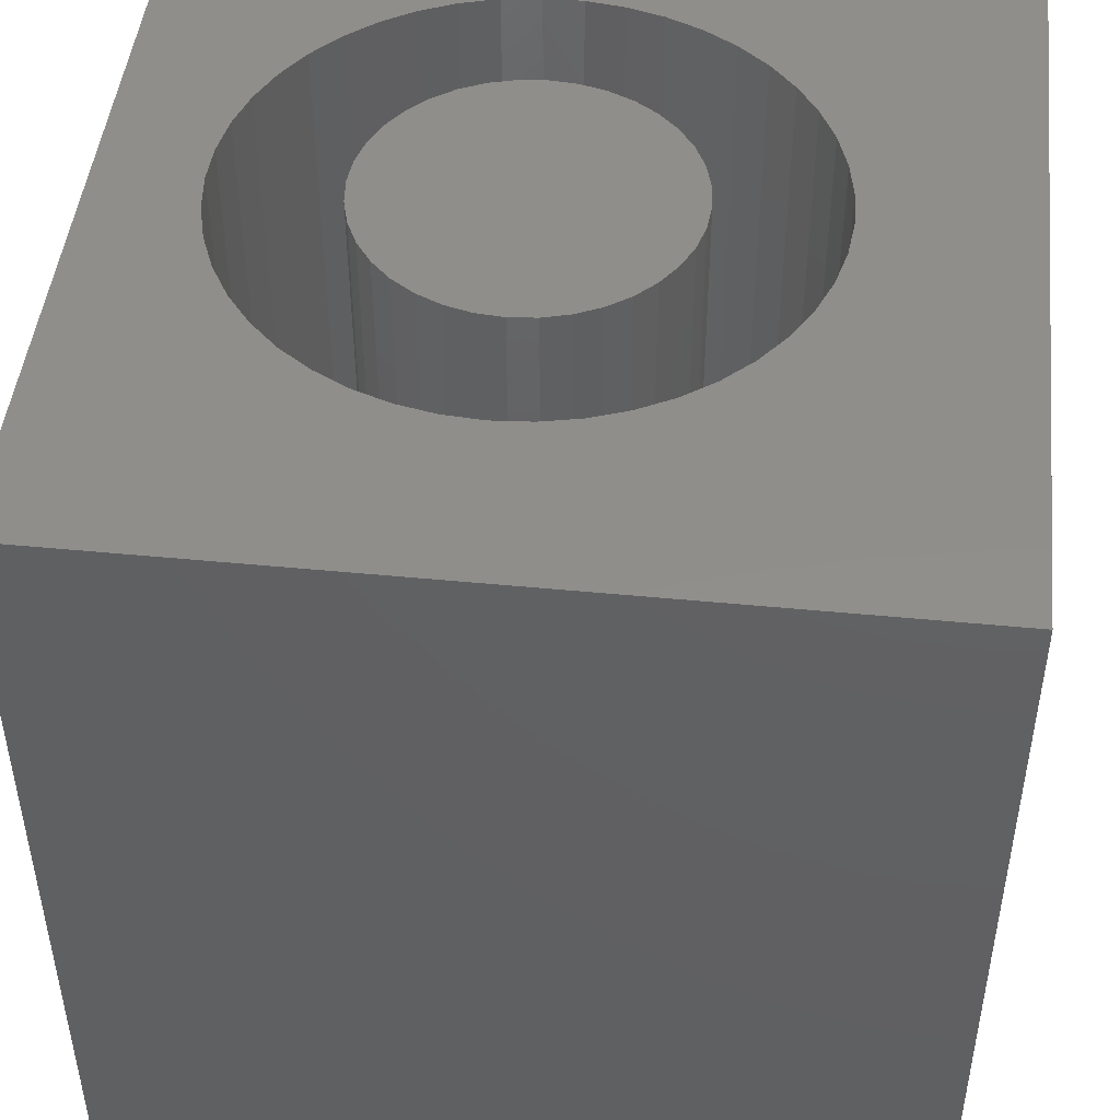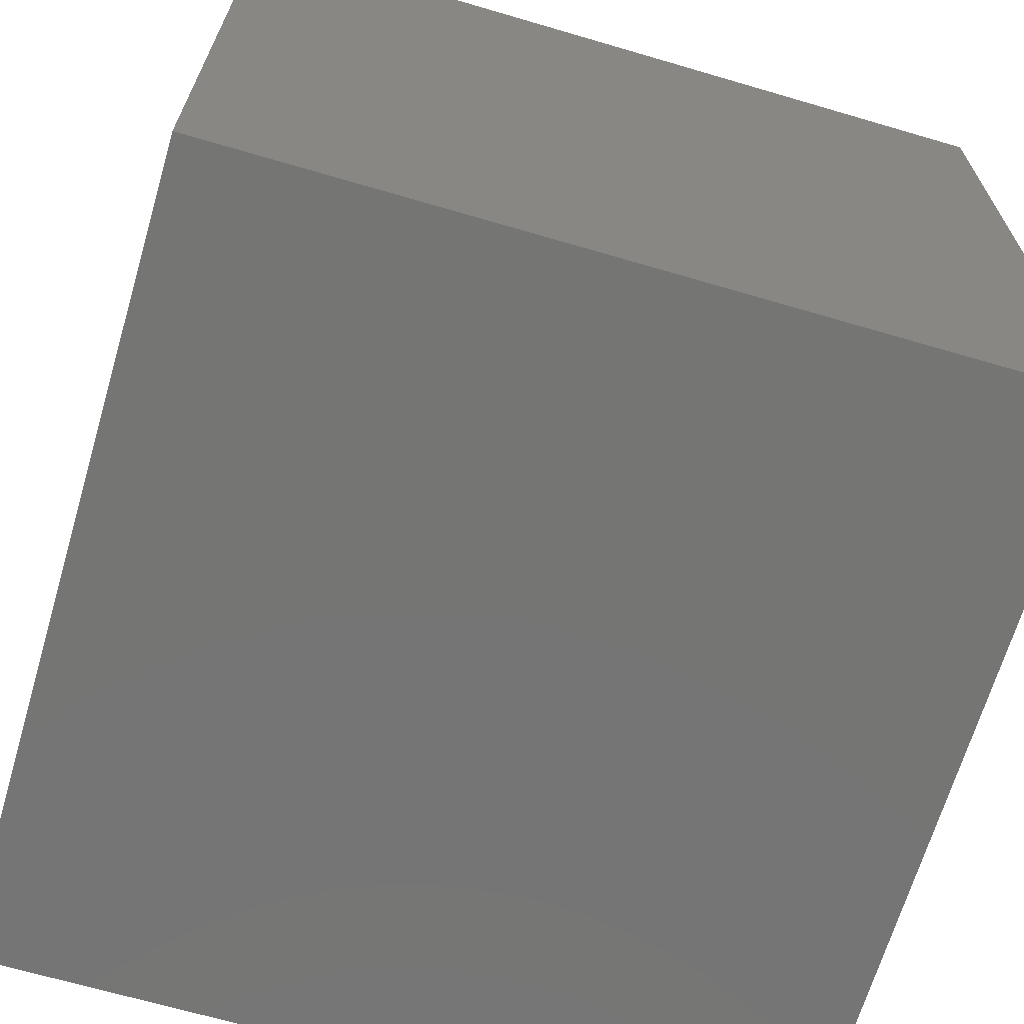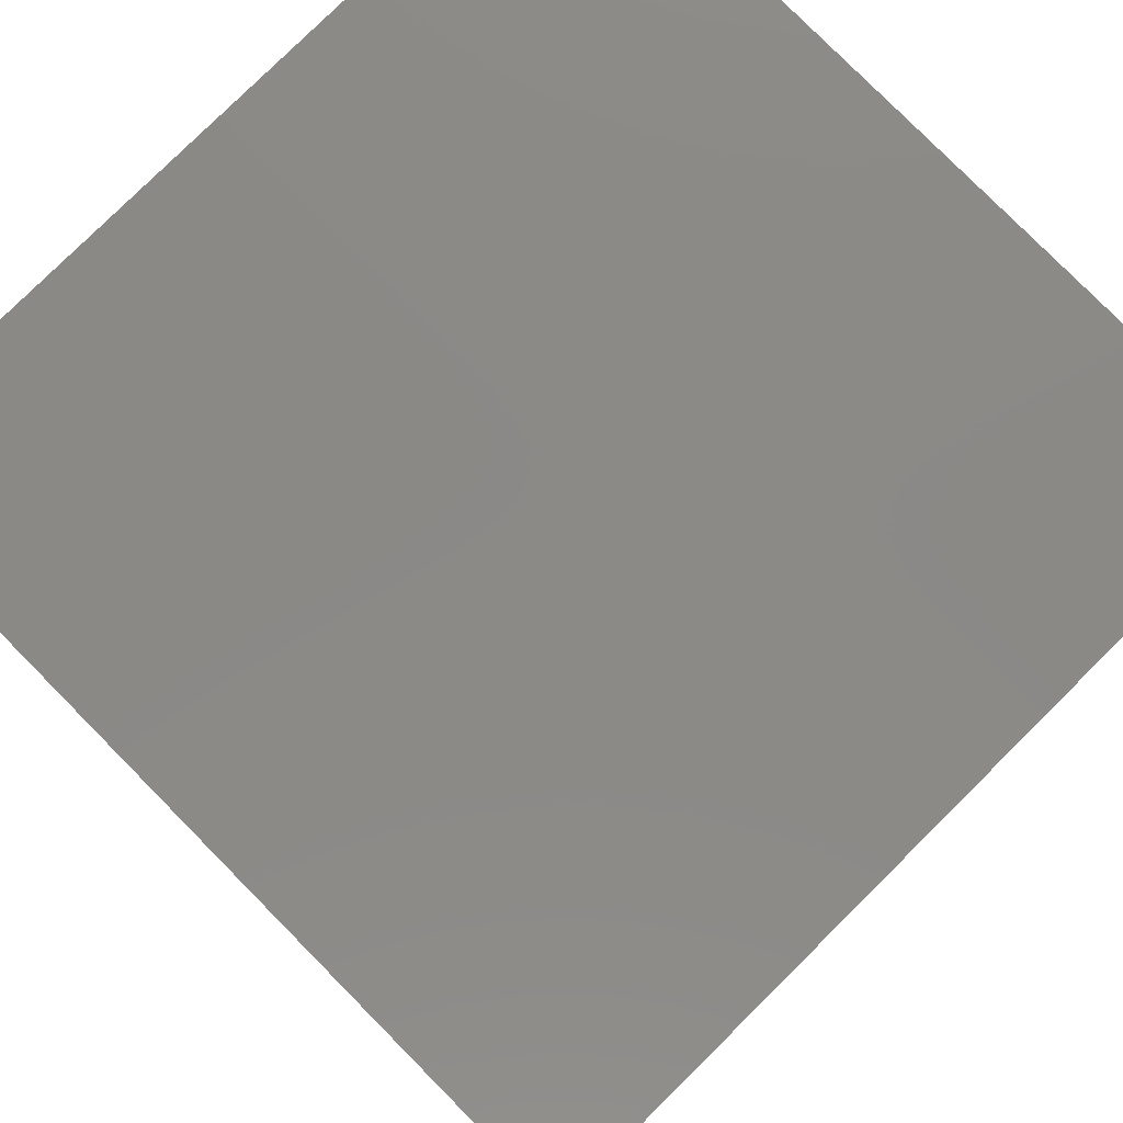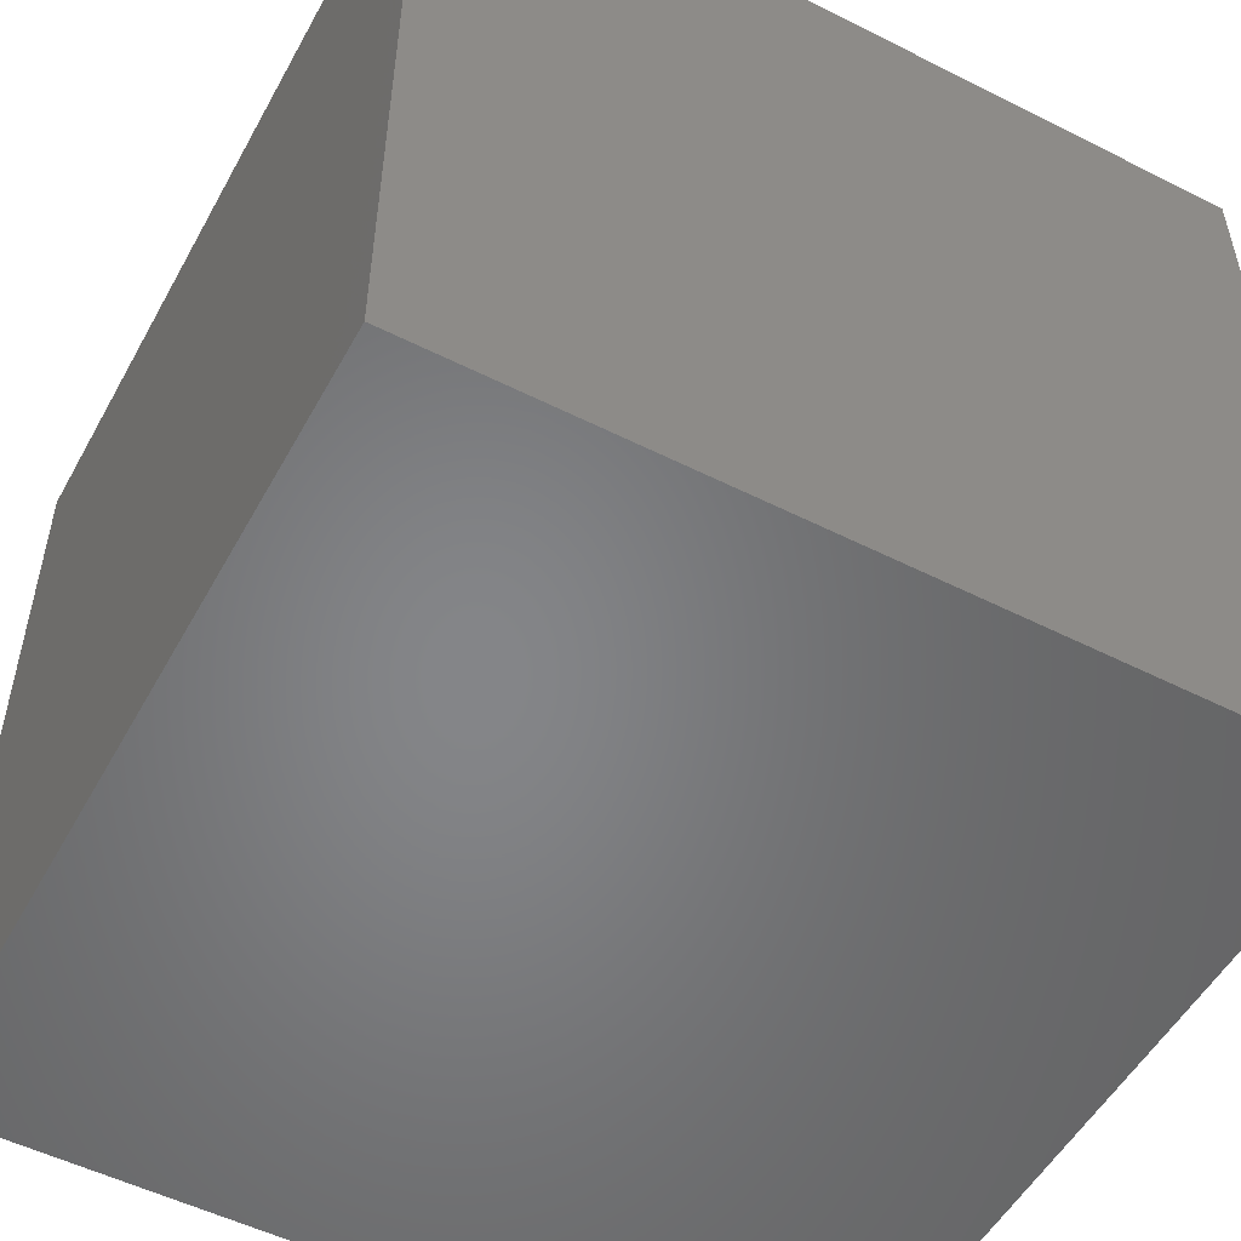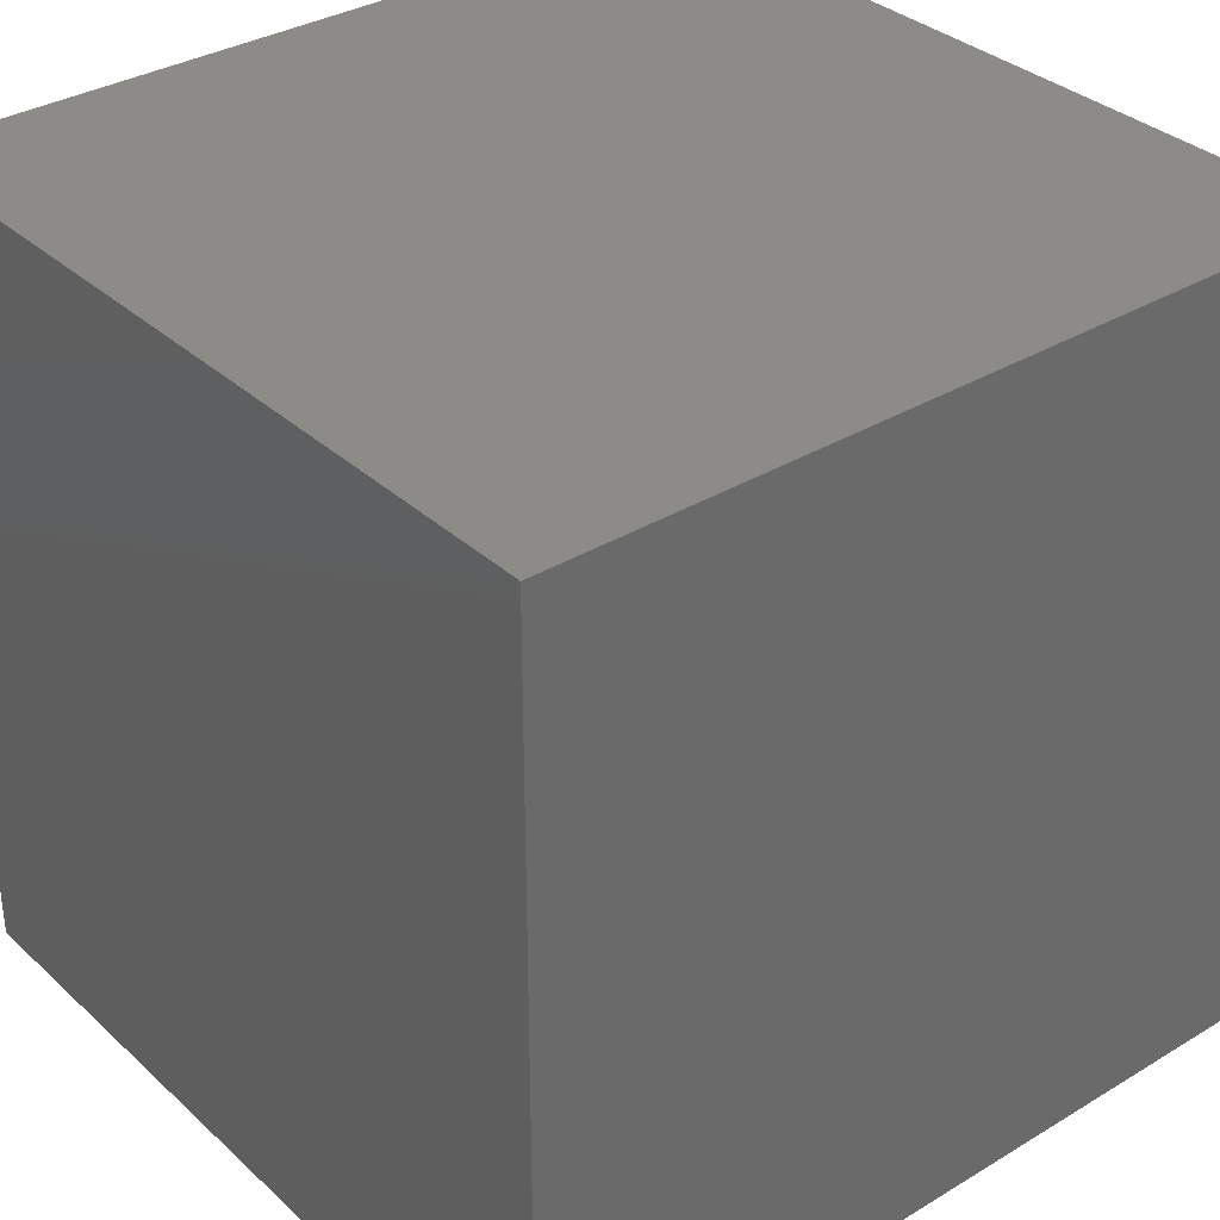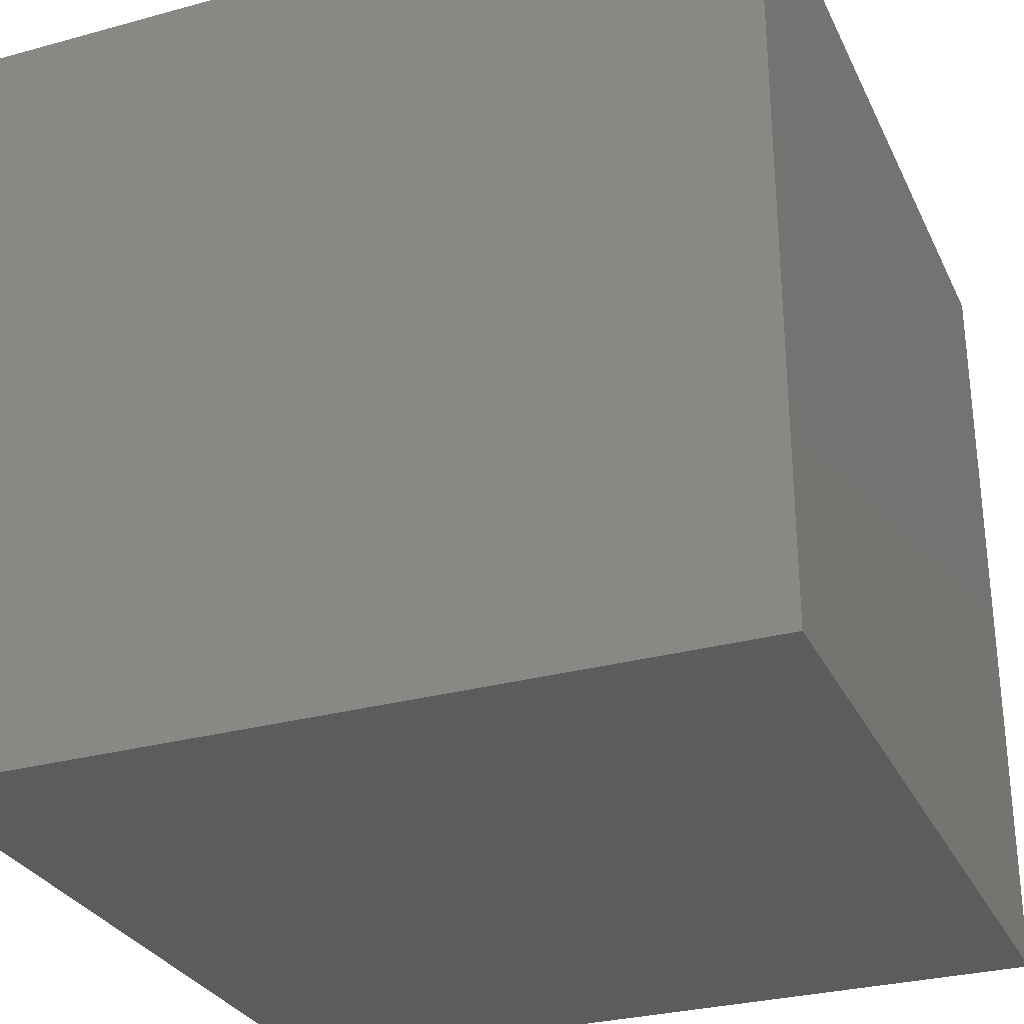
<metadata>
{"format":"stl","ext":"stl","renderer":"f3d","projection":"perspective","resolution":1024,"background":"white","views":[{"elev":47.0,"azim":96.3,"up":"+Z"},{"elev":-67.3,"azim":-106.4,"up":"+Z"},{"elev":79.8,"azim":-134.7,"up":"+Y"},{"elev":-52.7,"azim":151.6,"up":"+Y"},{"elev":33.9,"azim":140.7,"up":"+Y"},{"elev":-29.6,"azim":-68.1,"up":"+Z"}]}
</metadata>
<code>
# stl→obj: 170 verts, 336 faces
v 0 10 10
v 0 10 0
v 0 0 10
v 0 0 0
v 7.758 3.678 10
v 7.596 3.233 10
v 10 0 10
v 3.673 1.32 10
v 3.223 1.466 10
v 2.797 1.674 10
v 7.856 4.141 10
v 7.374 2.815 10
v 7.095 2.432 10
v 6.766 2.091 10
v 10 10 10
v 5.084 7.957 10
v 5.544 7.842 10
v 6.393 1.799 10
v 5.983 1.563 10
v 5.544 1.385 10
v 5.084 1.271 10
v 4.613 1.221 10
v 4.14 1.238 10
v 5.983 7.665 10
v 6.393 7.428 10
v 6.766 7.137 10
v 7.095 6.796 10
v 7.374 6.413 10
v 7.596 5.995 10
v 7.758 5.55 10
v 7.856 5.086 10
v 7.889 4.614 10
v 2.405 1.939 10
v 2.053 2.256 10
v 1.748 2.618 10
v 1.497 3.02 10
v 1.305 3.453 10
v 1.174 3.908 10
v 3.673 7.908 10
v 4.14 7.99 10
v 1.305 5.775 10
v 1.497 6.208 10
v 4.613 8.006 10
v 1.748 6.609 10
v 2.053 6.972 10
v 2.405 7.289 10
v 1.108 4.377 10
v 1.108 4.851 10
v 1.174 5.32 10
v 2.797 7.554 10
v 3.223 7.761 10
v 10 10 0
v 10 0 0
v 7.856 4.141 1.117
v 7.889 4.614 1.117
v 7.856 5.086 1.117
v 7.758 5.55 1.117
v 7.596 5.995 1.117
v 7.374 6.413 1.117
v 7.095 6.796 1.117
v 6.766 7.137 1.117
v 6.393 7.428 1.117
v 5.983 7.665 1.117
v 5.544 7.842 1.117
v 5.084 7.957 1.117
v 4.613 8.006 1.117
v 4.14 7.99 1.117
v 3.673 7.908 1.117
v 3.223 7.761 1.117
v 2.797 7.554 1.117
v 2.405 7.289 1.117
v 2.053 6.972 1.117
v 1.748 6.609 1.117
v 1.497 6.208 1.117
v 1.305 5.775 1.117
v 1.174 5.32 1.117
v 1.108 4.851 1.117
v 1.108 4.377 1.117
v 1.174 3.908 1.117
v 1.305 3.453 1.117
v 1.497 3.02 1.117
v 1.748 2.618 1.117
v 2.053 2.256 1.117
v 2.405 1.939 1.117
v 2.797 1.674 1.117
v 3.223 1.466 1.117
v 3.673 1.32 1.117
v 4.14 1.238 1.117
v 4.613 1.221 1.117
v 5.084 1.271 1.117
v 5.544 1.385 1.117
v 5.983 1.563 1.117
v 6.393 1.799 1.117
v 6.766 2.091 1.117
v 7.095 2.432 1.117
v 7.374 2.815 1.117
v 7.596 3.233 1.117
v 7.758 3.678 1.117
v 6.155 3.655 1.117
v 6.296 3.958 1.117
v 6.383 4.281 1.117
v 6.412 4.614 1.117
v 6.383 4.947 1.117
v 5.453 2.953 1.117
v 5.727 3.145 1.117
v 5.963 3.381 1.117
v 3.839 2.812 1.117
v 4.162 2.726 1.117
v 4.495 2.697 1.117
v 4.828 2.726 1.117
v 5.15 2.812 1.117
v 5.727 6.082 1.117
v 5.453 6.274 1.117
v 5.15 6.415 1.117
v 4.828 6.502 1.117
v 4.495 6.531 1.117
v 2.834 3.655 1.117
v 3.026 3.381 1.117
v 3.262 3.145 1.117
v 3.536 2.953 1.117
v 6.296 5.27 1.117
v 6.155 5.572 1.117
v 5.963 5.846 1.117
v 2.607 4.947 1.117
v 2.578 4.614 1.117
v 2.607 4.281 1.117
v 2.693 3.958 1.117
v 4.162 6.502 1.117
v 3.839 6.415 1.117
v 3.536 6.274 1.117
v 3.262 6.082 1.117
v 3.026 5.846 1.117
v 2.834 5.572 1.117
v 2.693 5.27 1.117
v 6.412 4.614 10
v 6.383 4.281 10
v 6.296 3.958 10
v 6.155 3.655 10
v 5.963 3.381 10
v 5.727 3.145 10
v 5.453 2.953 10
v 5.15 2.812 10
v 4.828 2.726 10
v 4.495 2.697 10
v 4.162 2.726 10
v 3.839 2.812 10
v 3.536 2.953 10
v 3.262 3.145 10
v 3.026 3.381 10
v 2.834 3.655 10
v 2.693 3.958 10
v 2.607 4.281 10
v 2.578 4.614 10
v 2.607 4.947 10
v 2.693 5.27 10
v 2.834 5.572 10
v 3.026 5.846 10
v 3.262 6.082 10
v 3.536 6.274 10
v 3.839 6.415 10
v 4.162 6.502 10
v 4.495 6.531 10
v 4.828 6.502 10
v 5.15 6.415 10
v 5.453 6.274 10
v 5.727 6.082 10
v 5.963 5.846 10
v 6.155 5.572 10
v 6.296 5.27 10
v 6.383 4.947 10
f 1 2 3
f 3 2 4
f 5 6 7
f 8 9 3
f 3 9 10
f 5 7 11
f 6 12 7
f 7 12 13
f 7 13 14
f 15 16 17
f 14 18 7
f 7 18 19
f 7 19 20
f 20 21 7
f 7 21 22
f 7 22 3
f 3 22 23
f 3 23 8
f 17 24 15
f 15 24 25
f 15 25 26
f 26 27 15
f 15 27 28
f 15 28 29
f 29 30 15
f 15 30 31
f 15 31 7
f 7 31 32
f 7 32 11
f 10 33 3
f 3 33 34
f 3 34 35
f 35 36 3
f 3 36 37
f 3 37 38
f 1 39 40
f 41 42 1
f 1 40 15
f 15 40 43
f 15 43 16
f 42 44 1
f 1 44 45
f 1 45 46
f 38 47 3
f 3 47 48
f 3 48 1
f 1 48 49
f 1 49 41
f 46 50 1
f 1 50 51
f 1 51 39
f 52 15 53
f 53 15 7
f 2 52 4
f 4 52 53
f 15 52 1
f 1 52 2
f 53 7 4
f 4 7 3
f 54 32 55
f 55 32 31
f 55 31 56
f 56 31 30
f 56 30 57
f 57 30 29
f 57 29 58
f 58 29 28
f 58 28 59
f 59 28 27
f 59 27 60
f 60 27 26
f 60 26 61
f 61 26 25
f 61 25 62
f 62 25 24
f 62 24 63
f 63 24 17
f 63 17 64
f 64 17 16
f 64 16 65
f 65 16 43
f 65 43 66
f 66 43 40
f 66 40 67
f 67 40 39
f 67 39 68
f 68 39 51
f 68 51 69
f 69 51 50
f 69 50 70
f 70 50 46
f 70 46 71
f 71 46 45
f 71 45 72
f 72 45 44
f 72 44 73
f 73 44 42
f 73 42 74
f 74 42 41
f 74 41 75
f 75 41 49
f 75 49 76
f 76 49 48
f 76 48 77
f 77 48 47
f 77 47 78
f 78 47 38
f 78 38 79
f 79 38 37
f 79 37 80
f 80 37 36
f 80 36 81
f 81 36 35
f 81 35 82
f 82 35 34
f 82 34 83
f 83 34 33
f 83 33 84
f 84 33 10
f 84 10 85
f 85 10 9
f 85 9 86
f 86 9 8
f 86 8 87
f 87 8 23
f 87 23 88
f 88 23 22
f 88 22 89
f 89 22 21
f 89 21 90
f 90 21 20
f 90 20 91
f 91 20 19
f 91 19 92
f 92 19 18
f 92 18 93
f 93 18 14
f 93 14 94
f 94 14 13
f 94 13 95
f 95 13 12
f 95 12 96
f 96 12 6
f 96 6 97
f 97 6 5
f 97 5 98
f 98 5 11
f 98 11 54
f 54 11 32
f 99 97 100
f 100 97 98
f 100 98 101
f 101 98 54
f 101 54 102
f 102 54 55
f 102 55 103
f 104 93 105
f 105 93 94
f 105 94 106
f 106 94 95
f 106 95 99
f 99 95 96
f 99 96 97
f 107 87 108
f 108 87 88
f 108 88 109
f 109 88 89
f 109 89 110
f 110 89 90
f 110 90 111
f 111 90 91
f 111 91 104
f 104 91 92
f 104 92 93
f 112 62 113
f 113 62 63
f 113 63 114
f 114 63 64
f 114 64 115
f 115 64 65
f 115 65 116
f 117 82 118
f 118 82 83
f 118 83 119
f 119 83 84
f 119 84 120
f 120 84 85
f 120 85 107
f 107 85 86
f 107 86 87
f 55 56 103
f 103 56 57
f 103 57 121
f 121 57 58
f 121 58 122
f 122 58 59
f 122 59 123
f 123 59 60
f 123 60 112
f 112 60 61
f 112 61 62
f 124 77 125
f 125 77 78
f 125 78 126
f 126 78 79
f 126 79 127
f 127 79 80
f 127 80 117
f 117 80 81
f 117 81 82
f 65 66 116
f 116 66 67
f 116 67 128
f 128 67 68
f 128 68 129
f 129 68 69
f 129 69 130
f 130 69 70
f 130 70 131
f 131 70 71
f 131 71 132
f 71 72 132
f 132 72 73
f 132 73 133
f 133 73 74
f 133 74 134
f 134 74 75
f 134 75 124
f 124 75 76
f 124 76 77
f 103 135 102
f 102 135 136
f 102 136 101
f 101 136 137
f 101 137 100
f 100 137 138
f 100 138 99
f 99 138 139
f 99 139 106
f 106 139 140
f 106 140 105
f 105 140 141
f 105 141 104
f 104 141 142
f 104 142 111
f 111 142 143
f 111 143 110
f 110 143 144
f 110 144 109
f 109 144 145
f 109 145 108
f 108 145 146
f 108 146 107
f 107 146 147
f 107 147 120
f 120 147 148
f 120 148 119
f 119 148 149
f 119 149 118
f 118 149 150
f 118 150 117
f 117 150 151
f 117 151 127
f 127 151 152
f 127 152 126
f 126 152 153
f 126 153 125
f 125 153 154
f 125 154 124
f 124 154 155
f 124 155 134
f 134 155 156
f 134 156 133
f 133 156 157
f 133 157 132
f 132 157 158
f 132 158 131
f 131 158 159
f 131 159 130
f 130 159 160
f 130 160 129
f 129 160 161
f 129 161 128
f 128 161 162
f 128 162 116
f 116 162 163
f 116 163 115
f 115 163 164
f 115 164 114
f 114 164 165
f 114 165 113
f 113 165 166
f 113 166 112
f 112 166 167
f 112 167 123
f 123 167 168
f 123 168 122
f 122 168 169
f 122 169 121
f 121 169 170
f 121 170 103
f 103 170 135
f 161 160 143
f 143 160 159
f 143 159 144
f 146 145 157
f 143 142 161
f 161 142 141
f 161 141 140
f 144 159 145
f 145 159 158
f 145 158 157
f 140 139 161
f 161 139 138
f 161 138 137
f 156 155 148
f 168 164 163
f 156 148 157
f 157 148 147
f 157 147 146
f 137 136 161
f 161 136 135
f 161 135 170
f 168 167 164
f 164 167 166
f 164 166 165
f 170 169 161
f 161 169 168
f 161 168 162
f 162 168 163
f 155 154 148
f 148 154 153
f 148 153 152
f 152 151 148
f 148 151 150
f 148 150 149

</code>
